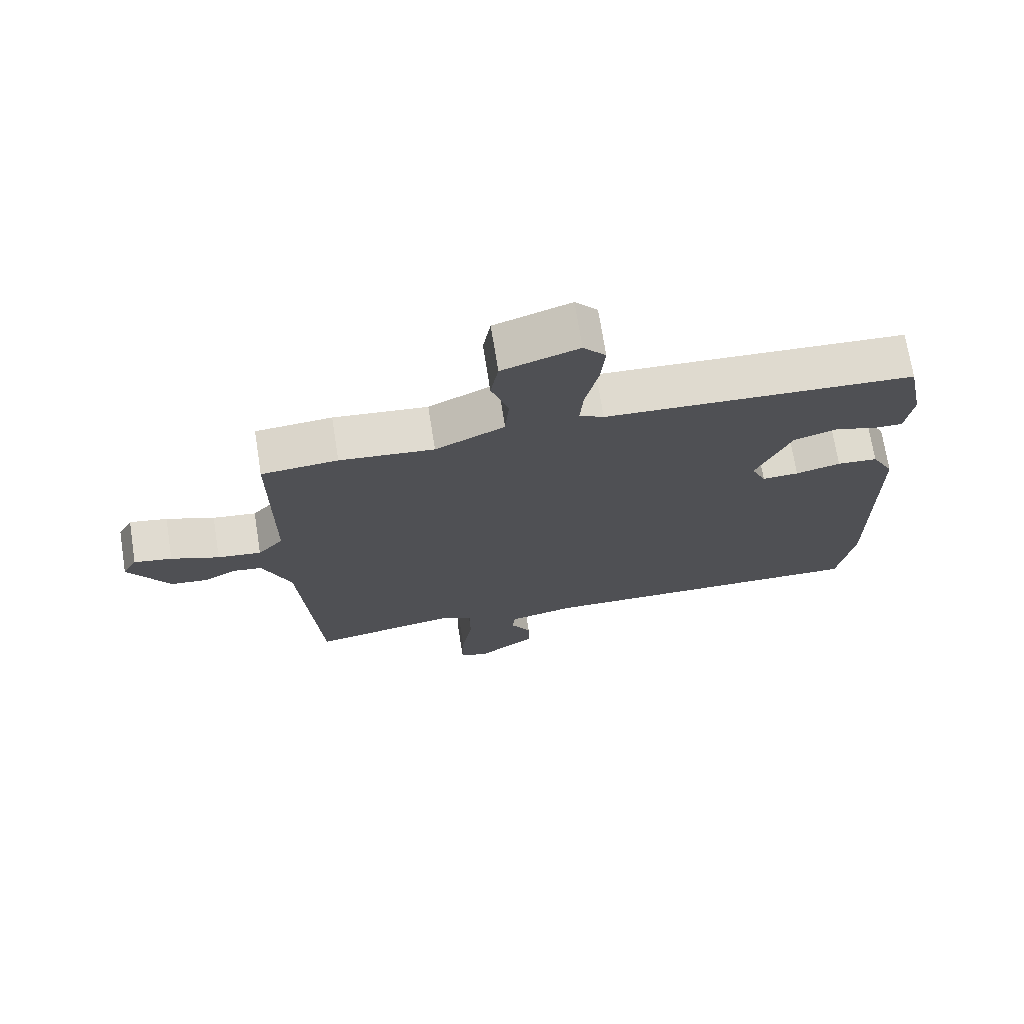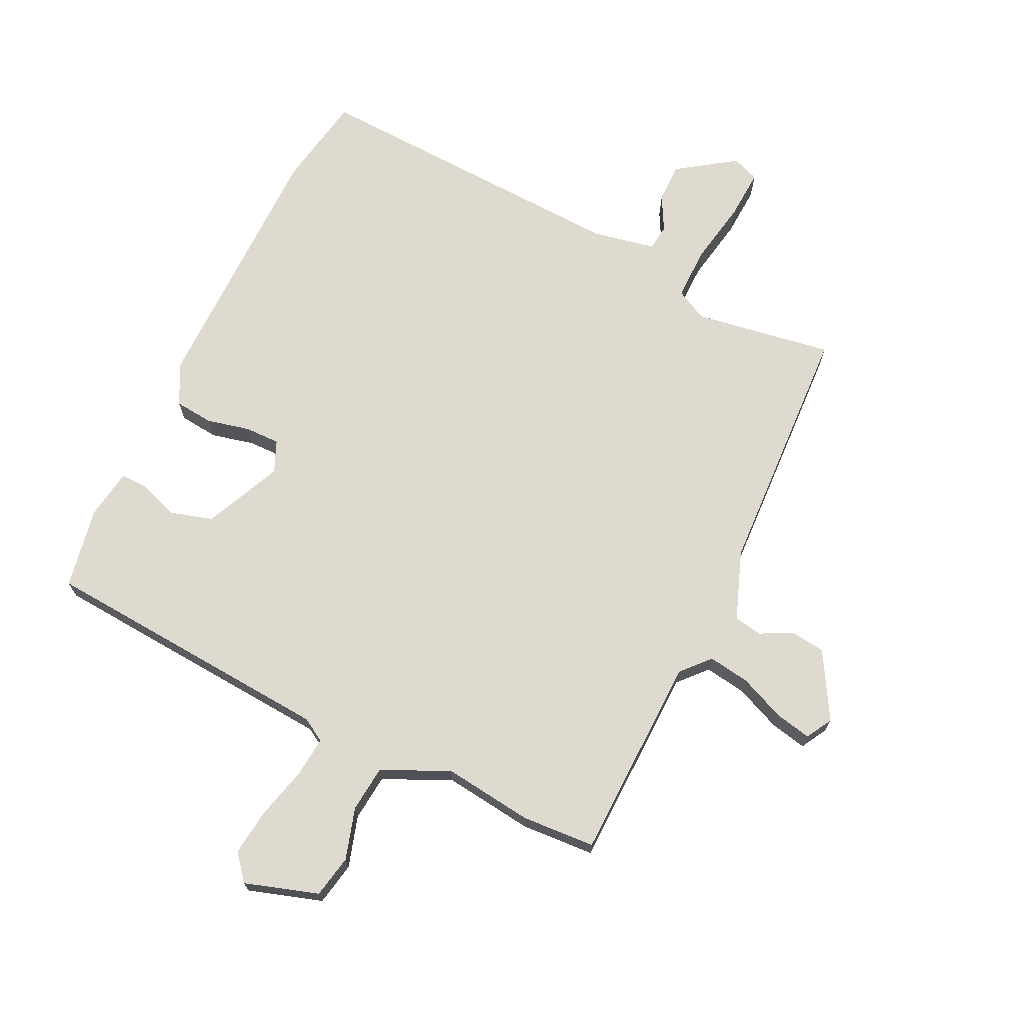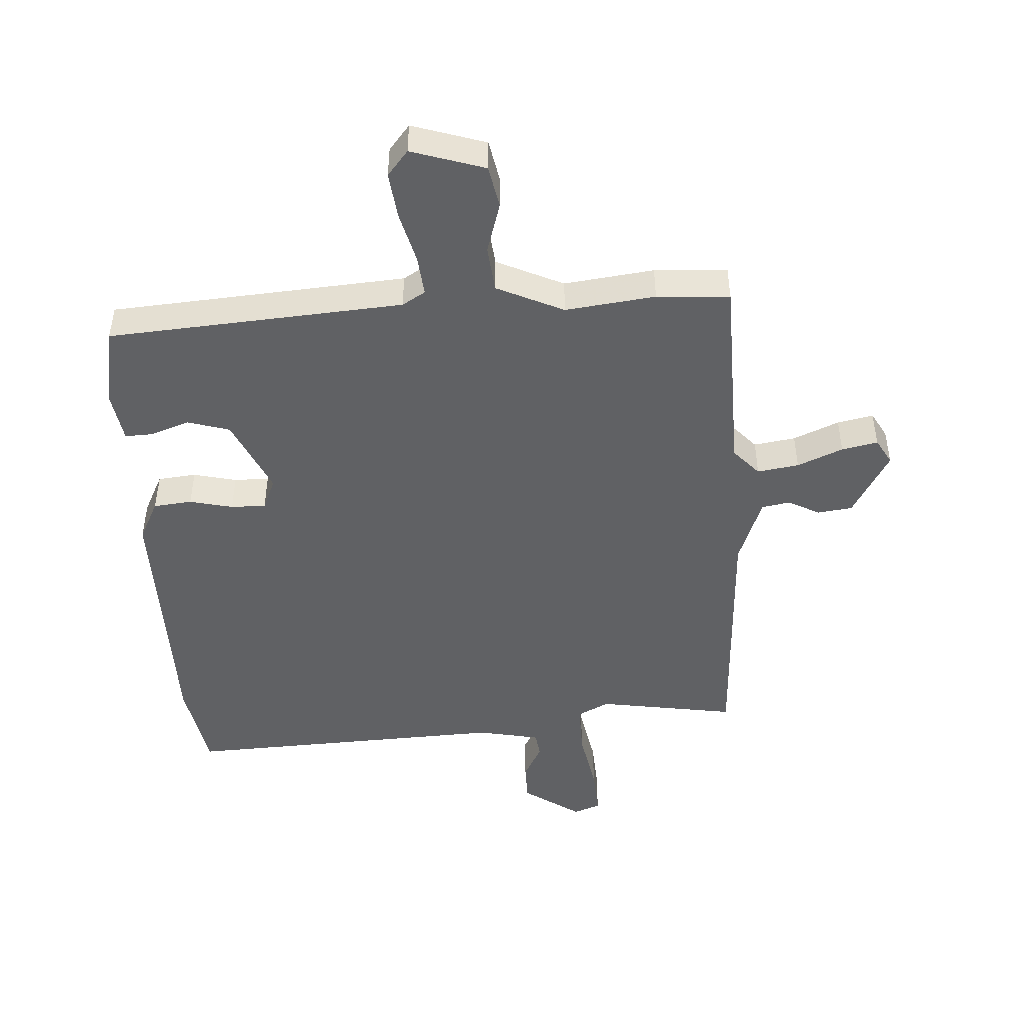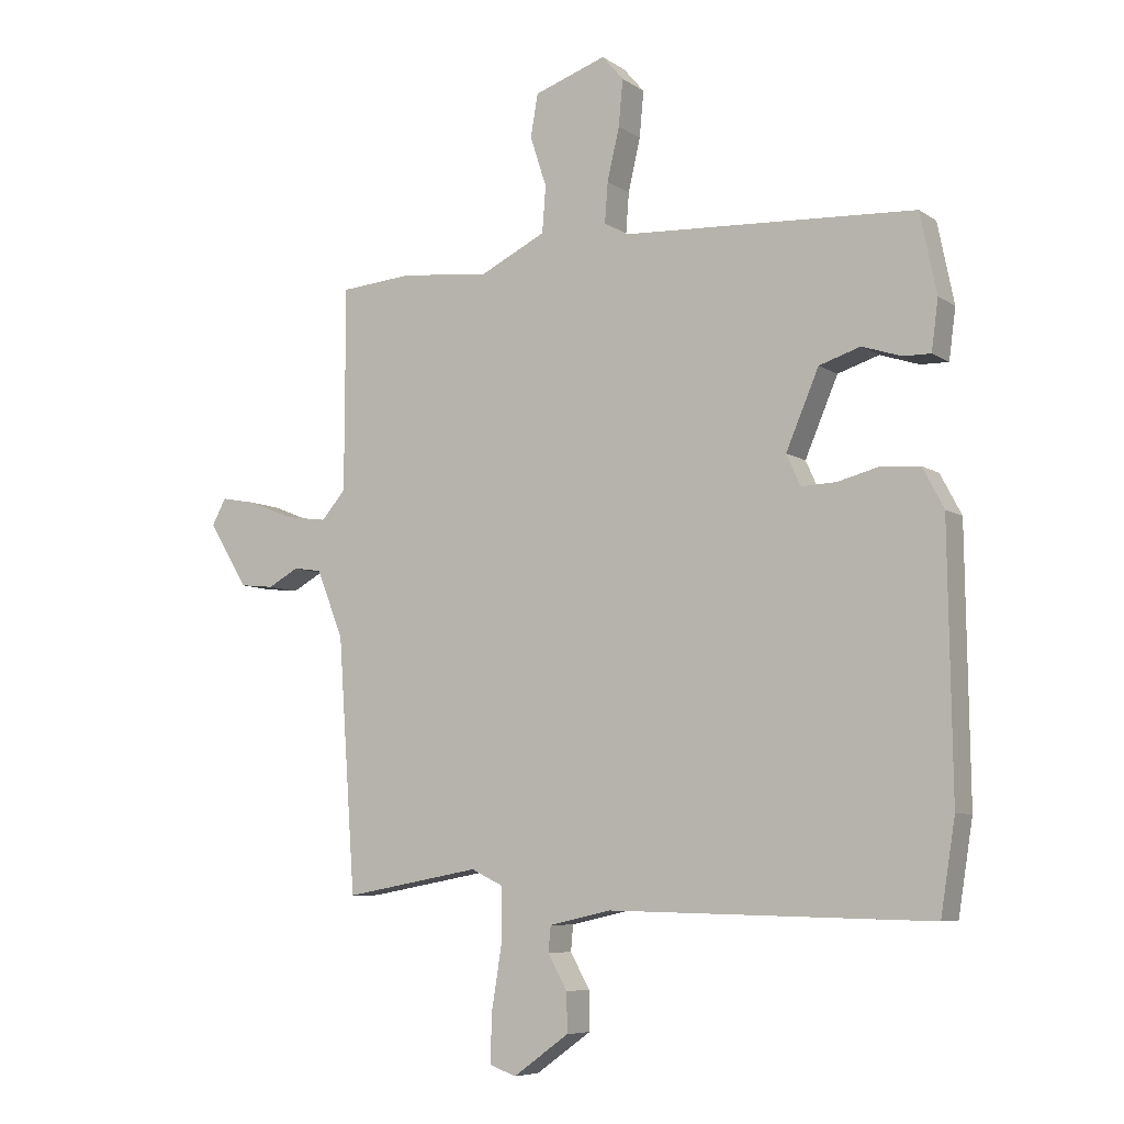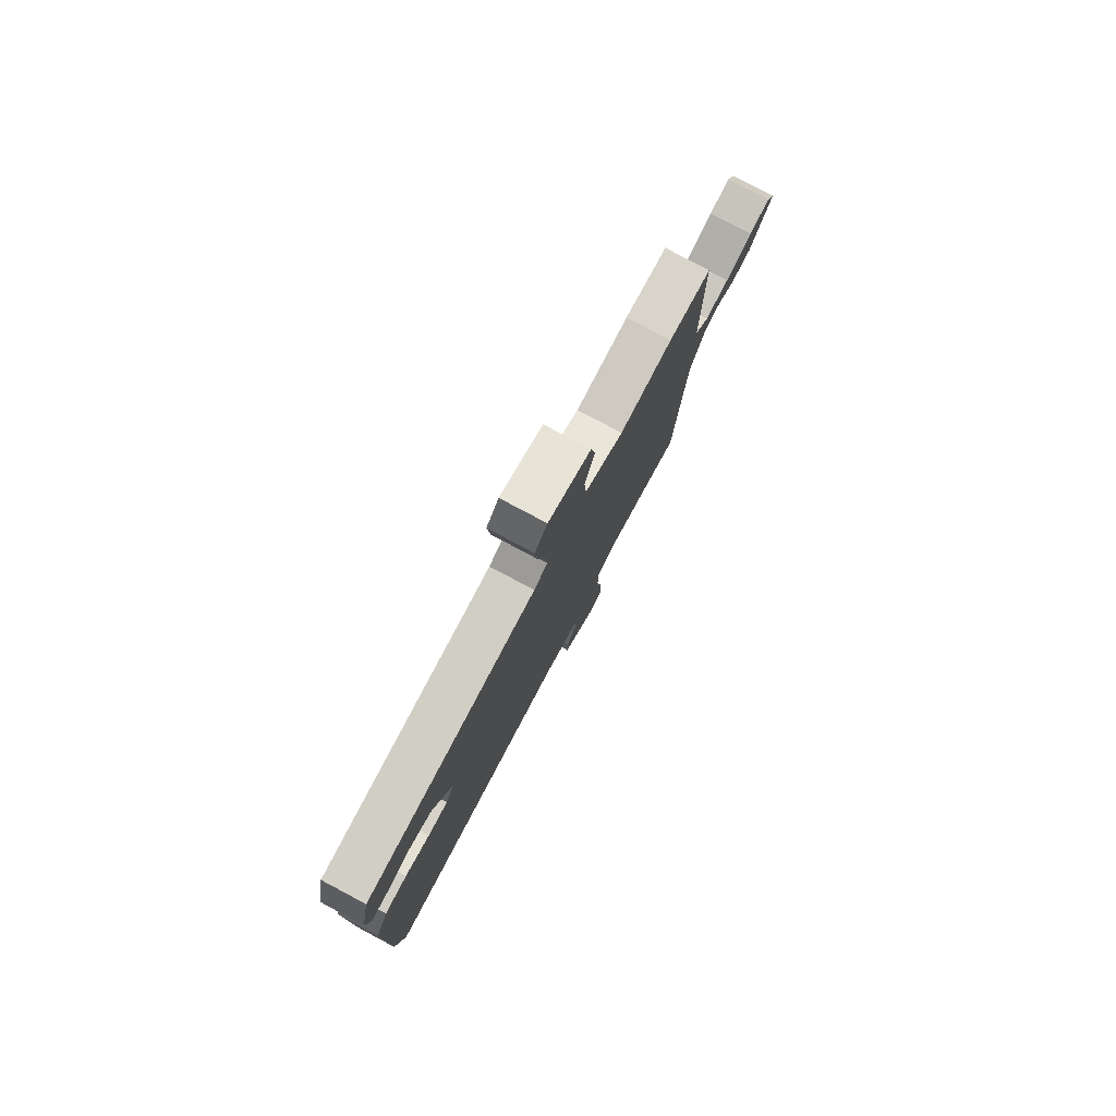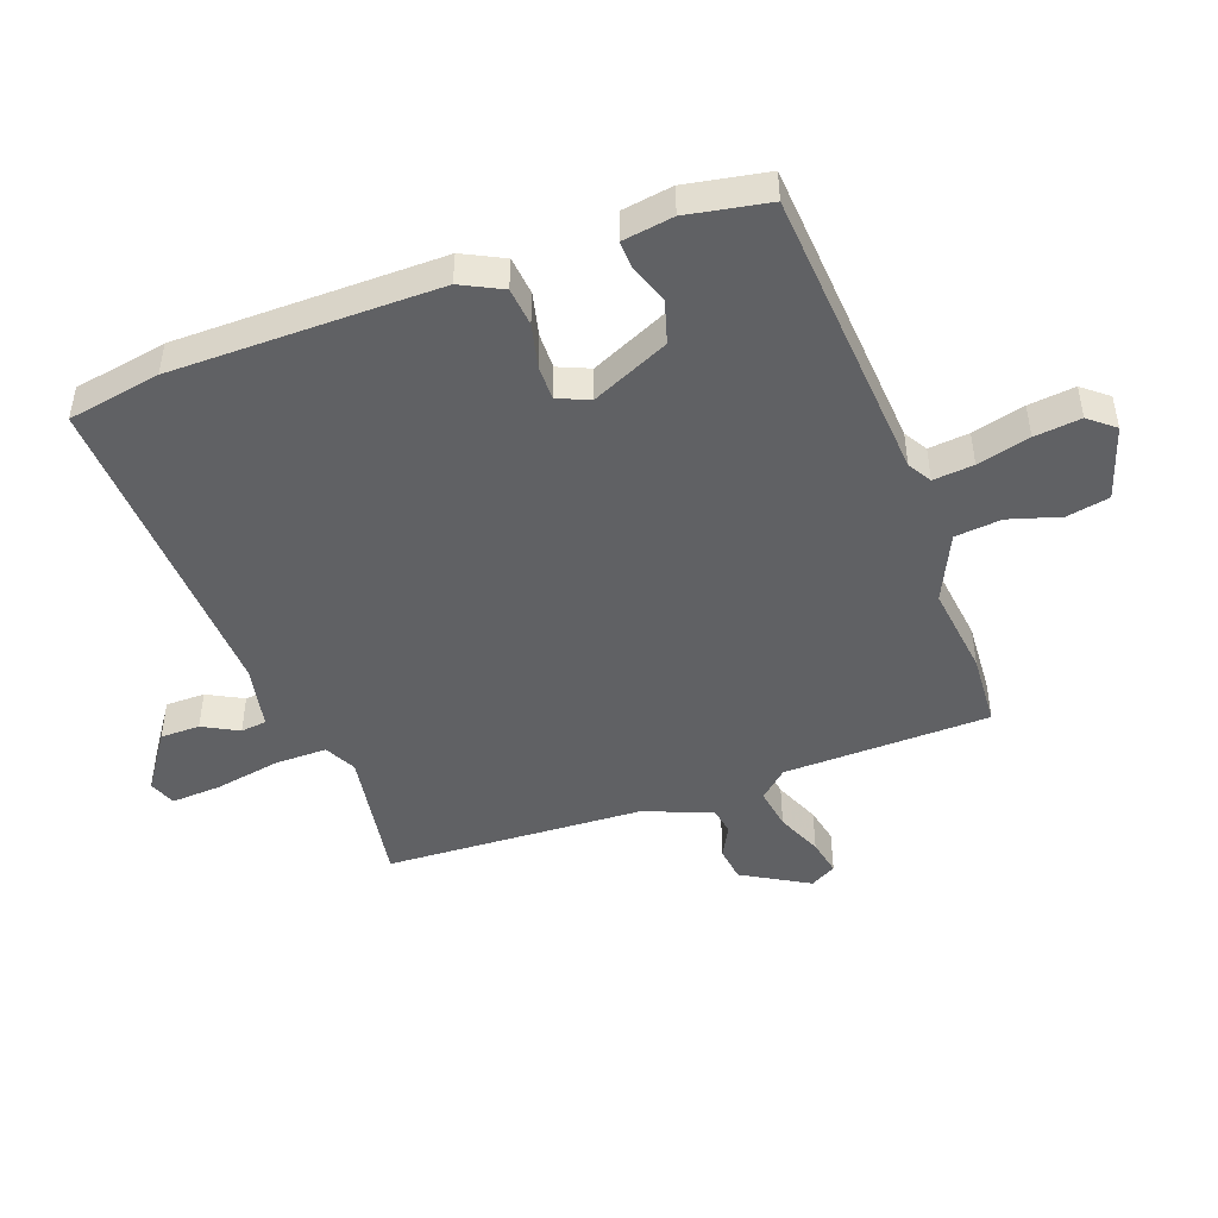
<metadata>
{"format":"obj","ext":"obj","renderer":"f3d","projection":"perspective","resolution":1024,"background":"white","views":[{"elev":71.8,"azim":171.0,"up":"+Z"},{"elev":70.6,"azim":27.0,"up":"+Y"},{"elev":-47.0,"azim":4.7,"up":"+Y"},{"elev":-7.1,"azim":-150.4,"up":"+Z"},{"elev":79.7,"azim":-62.0,"up":"+Z"},{"elev":-47.0,"azim":-68.8,"up":"+Y"}]}
</metadata>
<code>
v 0.501 0.07 -0.494
v 0.276 0.07 -0.453
v 0.224 0.07 -0.478
v 0.223 0.07 -0.564
v 0.24 0.07 -0.669
v 0.243 0.07 -0.751
v 0.199 0.07 -0.767
v 0.107 0.07 -0.701
v 0.108 0.07 -0.637
v 0.14 0.07 -0.58
v 0.136 0.07 -0.538
v 0.034 0.07 -0.515
v -0.496 0.07 -0.527
v -0.52 0.07 -0.376
v -0.514 0.07 0.056
v -0.479 0.07 0.122
v -0.416 0.07 0.127
v -0.346 0.07 0.109
v -0.289 0.07 0.107
v -0.266 0.07 0.158
v -0.32 0.07 0.285
v -0.388 0.07 0.307
v -0.452 0.07 0.286
v -0.498 0.07 0.285
v -0.509 0.07 0.368
v -0.482 0.07 0.5
v 0.001 0.07 0.525
v 0.039 0.07 0.547
v 0.034 0.07 0.613
v 0.014 0.07 0.699
v 0.007 0.07 0.775
v 0.042 0.07 0.816
v 0.161 0.07 0.775
v 0.173 0.07 0.705
v 0.146 0.07 0.622
v 0.152 0.07 0.546
v 0.26 0.07 0.493
v 0.407 0.07 0.508
v 0.526 0.07 0.498
v 0.527 0.07 0.163
v 0.567 0.07 0.117
v 0.635 0.07 0.126
v 0.71 0.07 0.156
v 0.769 0.07 0.167
v 0.792 0.07 0.124
v 0.728 0.07 0.018
v 0.671 0.07 0.012
v 0.62 0.07 0.04
v 0.574 0.07 0.033
v 0.53 0.07 -0.078
v 0.501 0 -0.494
v 0.276 0 -0.453
v 0.224 0 -0.478
v 0.223 0 -0.564
v 0.24 0 -0.669
v 0.243 0 -0.751
v 0.199 0 -0.767
v 0.107 0 -0.701
v 0.108 0 -0.637
v 0.14 0 -0.58
v 0.136 0 -0.538
v 0.034 0 -0.515
v -0.496 0 -0.527
v -0.52 0 -0.376
v -0.514 0 0.056
v -0.479 0 0.122
v -0.416 0 0.127
v -0.346 0 0.109
v -0.289 0 0.107
v -0.266 0 0.158
v -0.32 0 0.285
v -0.388 0 0.307
v -0.452 0 0.286
v -0.498 0 0.285
v -0.509 0 0.368
v -0.482 0 0.5
v 0.001 0 0.525
v 0.039 0 0.547
v 0.034 0 0.613
v 0.014 0 0.699
v 0.007 0 0.775
v 0.042 0 0.816
v 0.161 0 0.775
v 0.173 0 0.705
v 0.146 0 0.622
v 0.152 0 0.546
v 0.26 0 0.493
v 0.407 0 0.508
v 0.526 0 0.498
v 0.527 0 0.163
v 0.567 0 0.117
v 0.635 0 0.126
v 0.71 0 0.156
v 0.769 0 0.167
v 0.792 0 0.124
v 0.728 0 0.018
v 0.671 0 0.012
v 0.62 0 0.04
v 0.574 0 0.033
v 0.53 0 -0.078
f 45 46 47 48
f 45 48 49
f 42 43 44 45
f 41 42 45 49
f 40 41 49 50
f 37 38 39 40
f 36 37 40 50
f 32 33 34 35
f 32 35 36
f 29 30 31 32
f 28 29 32 36
f 27 28 36 50
f 22 23 24 25
f 21 22 25 26
f 15 16 17 18
f 15 18 19
f 12 13 14 15
f 11 12 15 19
f 7 8 9 10
f 7 10 11
f 4 5 6 7
f 3 4 7 11
f 27 50 1 2
f 21 26 27 2
f 20 21 2 3
f 3 11 19 20
f 98 97 96 95
f 99 98 95
f 95 94 93 92
f 99 95 92 91
f 100 99 91 90
f 90 89 88 87
f 100 90 87 86
f 85 84 83 82
f 86 85 82
f 82 81 80 79
f 86 82 79 78
f 100 86 78 77
f 75 74 73 72
f 76 75 72 71
f 68 67 66 65
f 69 68 65
f 65 64 63 62
f 69 65 62 61
f 60 59 58 57
f 61 60 57
f 57 56 55 54
f 61 57 54 53
f 52 51 100 77
f 52 77 76 71
f 53 52 71 70
f 70 69 61 53
f 1 51 52 2
f 2 52 53 3
f 3 53 54 4
f 4 54 55 5
f 5 55 56 6
f 6 56 57 7
f 7 57 58 8
f 8 58 59 9
f 9 59 60 10
f 10 60 61 11
f 11 61 62 12
f 12 62 63 13
f 13 63 64 14
f 14 64 65 15
f 15 65 66 16
f 16 66 67 17
f 17 67 68 18
f 18 68 69 19
f 19 69 70 20
f 20 70 71 21
f 21 71 72 22
f 22 72 73 23
f 23 73 74 24
f 24 74 75 25
f 25 75 76 26
f 26 76 77 27
f 27 77 78 28
f 28 78 79 29
f 29 79 80 30
f 30 80 81 31
f 31 81 82 32
f 32 82 83 33
f 33 83 84 34
f 34 84 85 35
f 35 85 86 36
f 36 86 87 37
f 37 87 88 38
f 38 88 89 39
f 39 89 90 40
f 40 90 91 41
f 41 91 92 42
f 42 92 93 43
f 43 93 94 44
f 44 94 95 45
f 45 95 96 46
f 46 96 97 47
f 47 97 98 48
f 48 98 99 49
f 49 99 100 50
f 50 100 51 1

</code>
